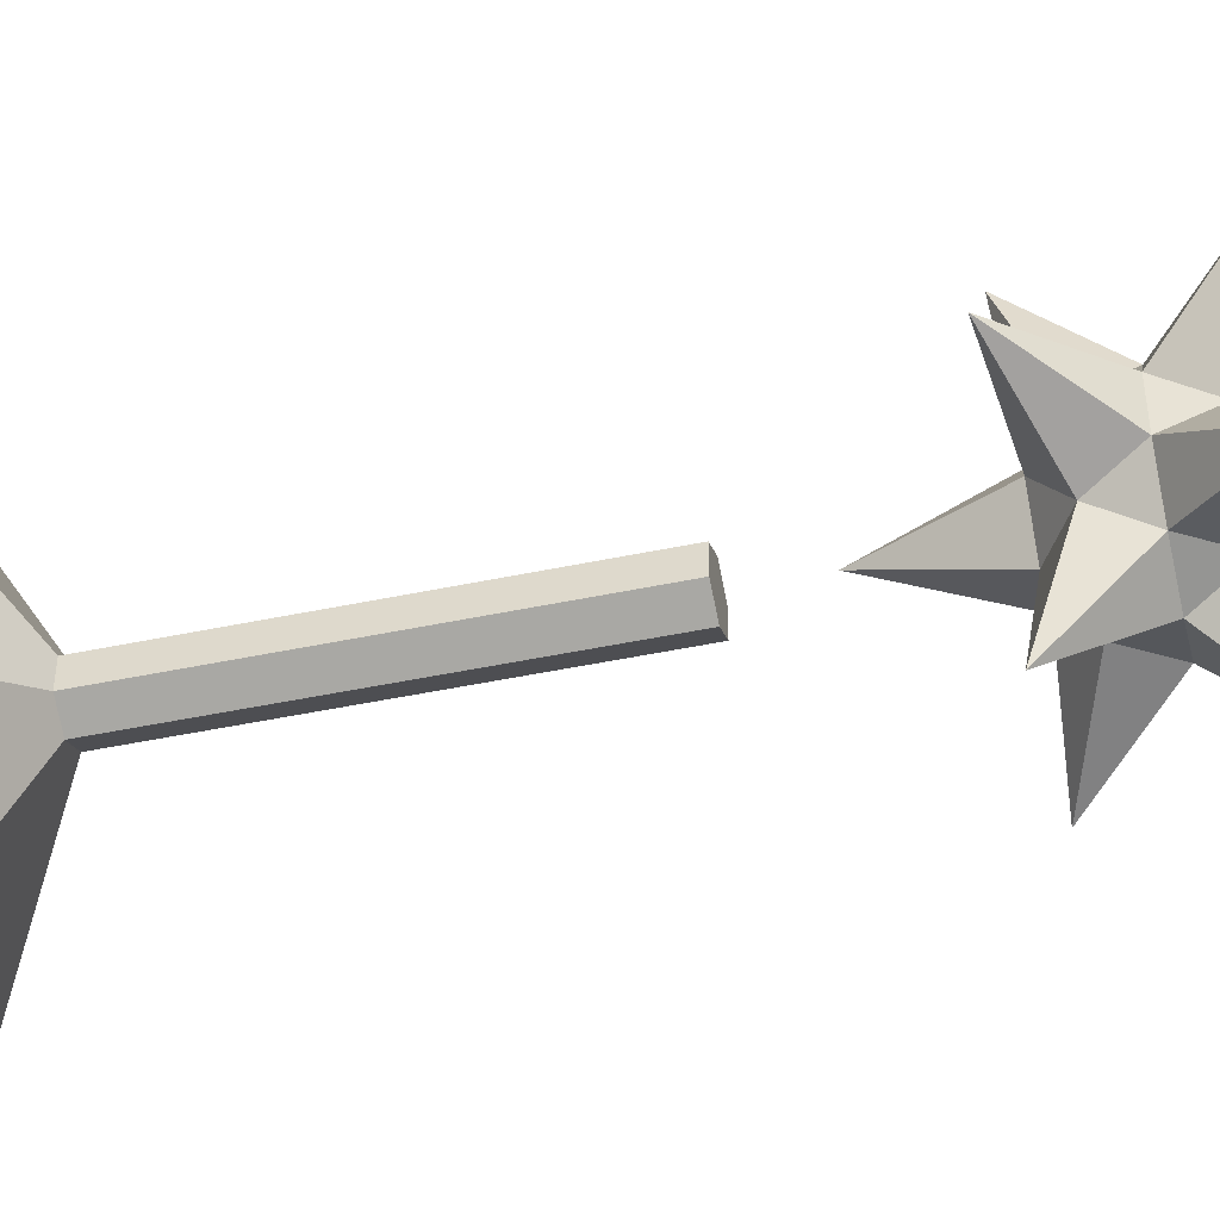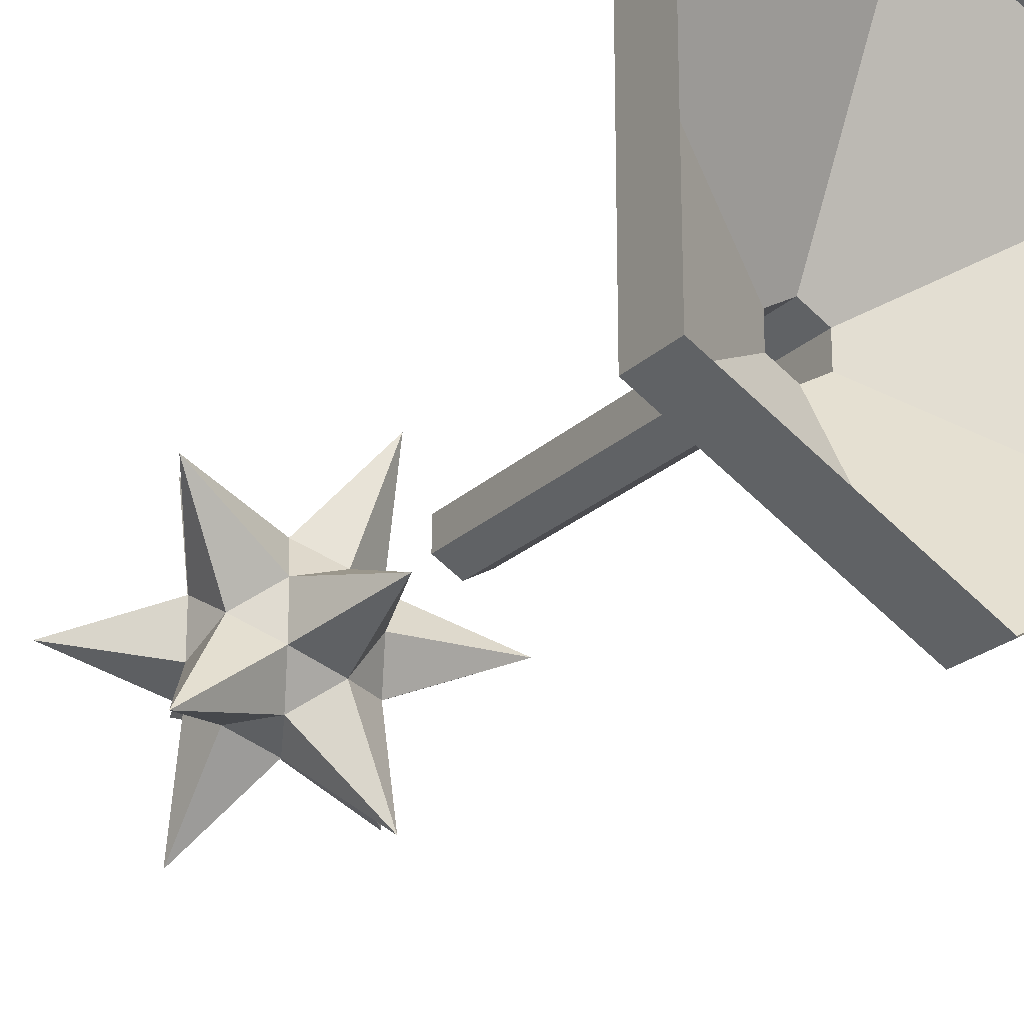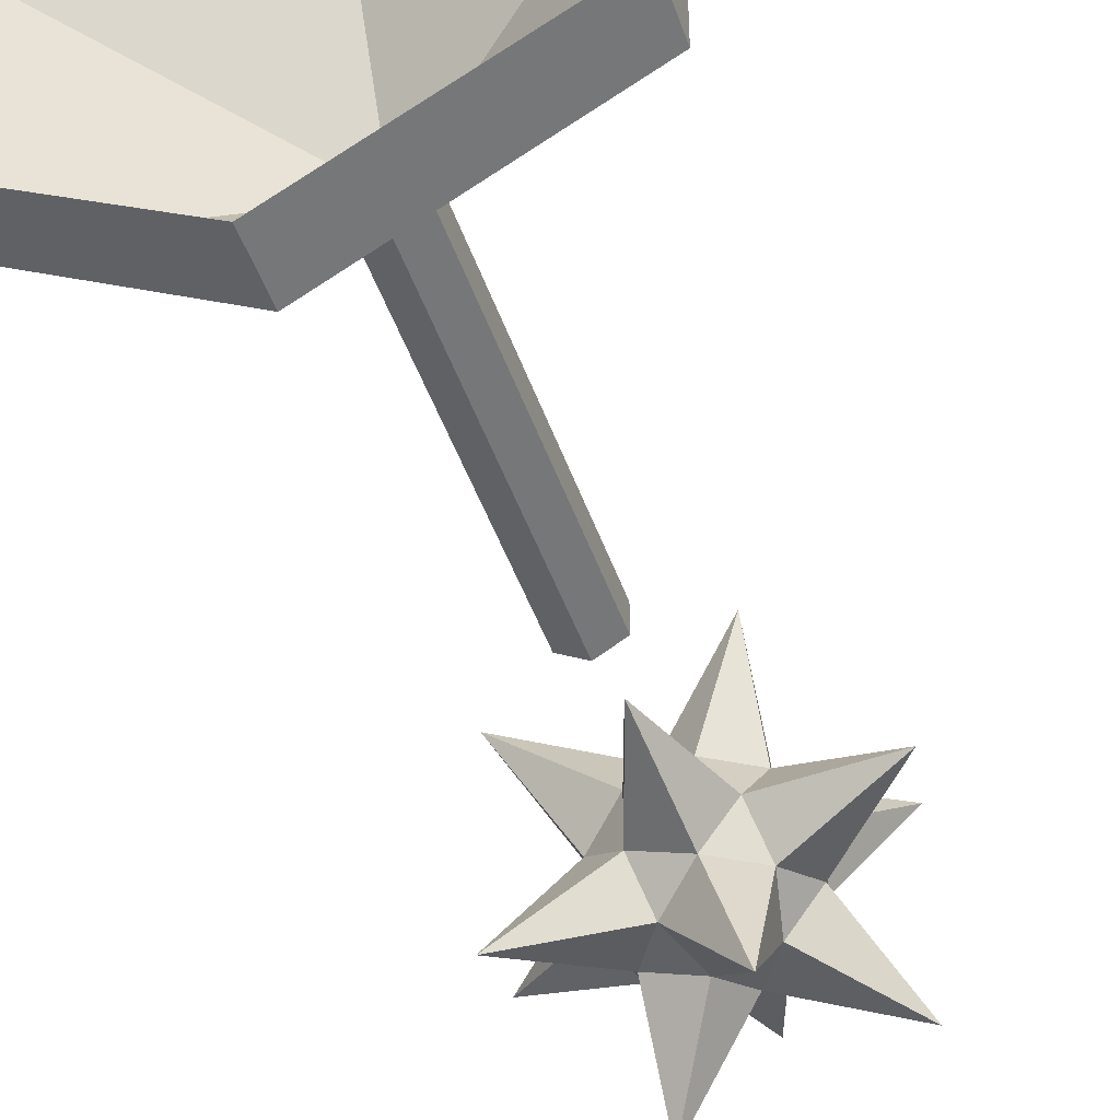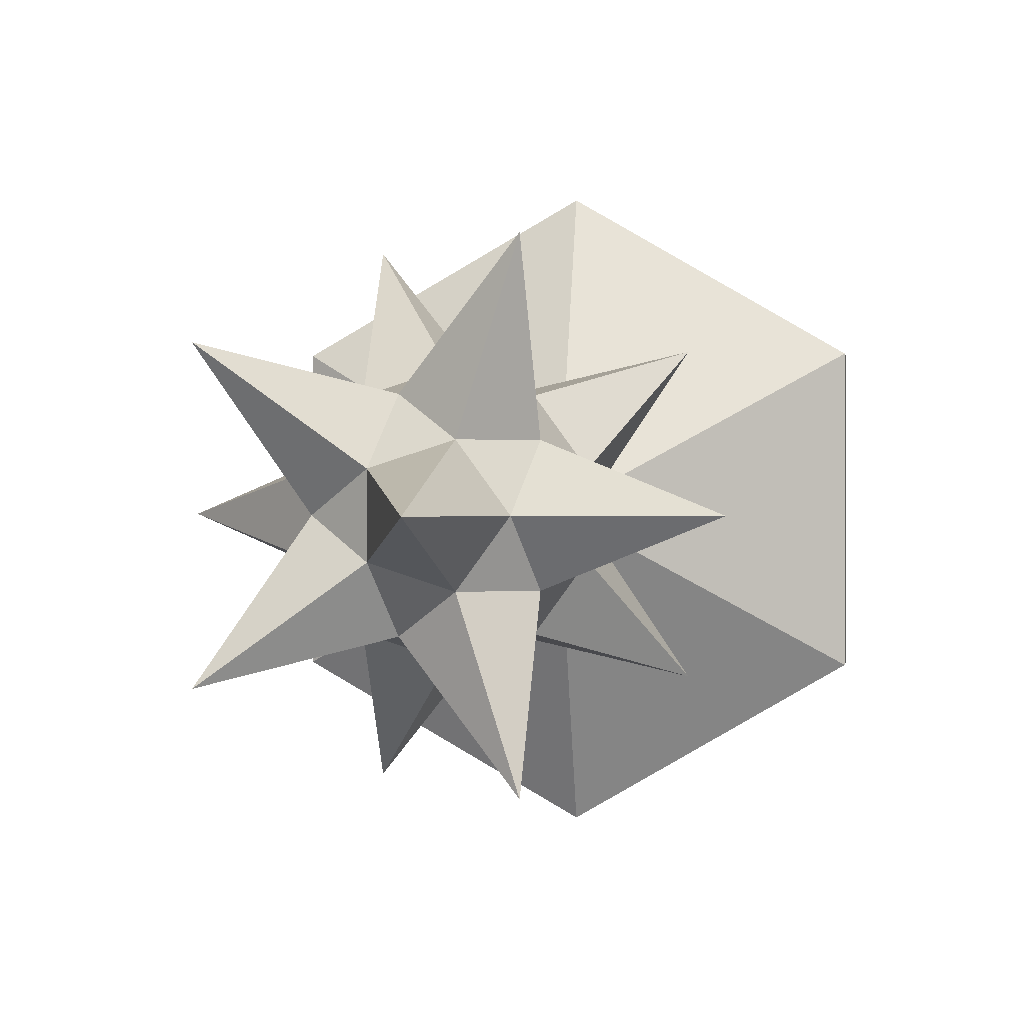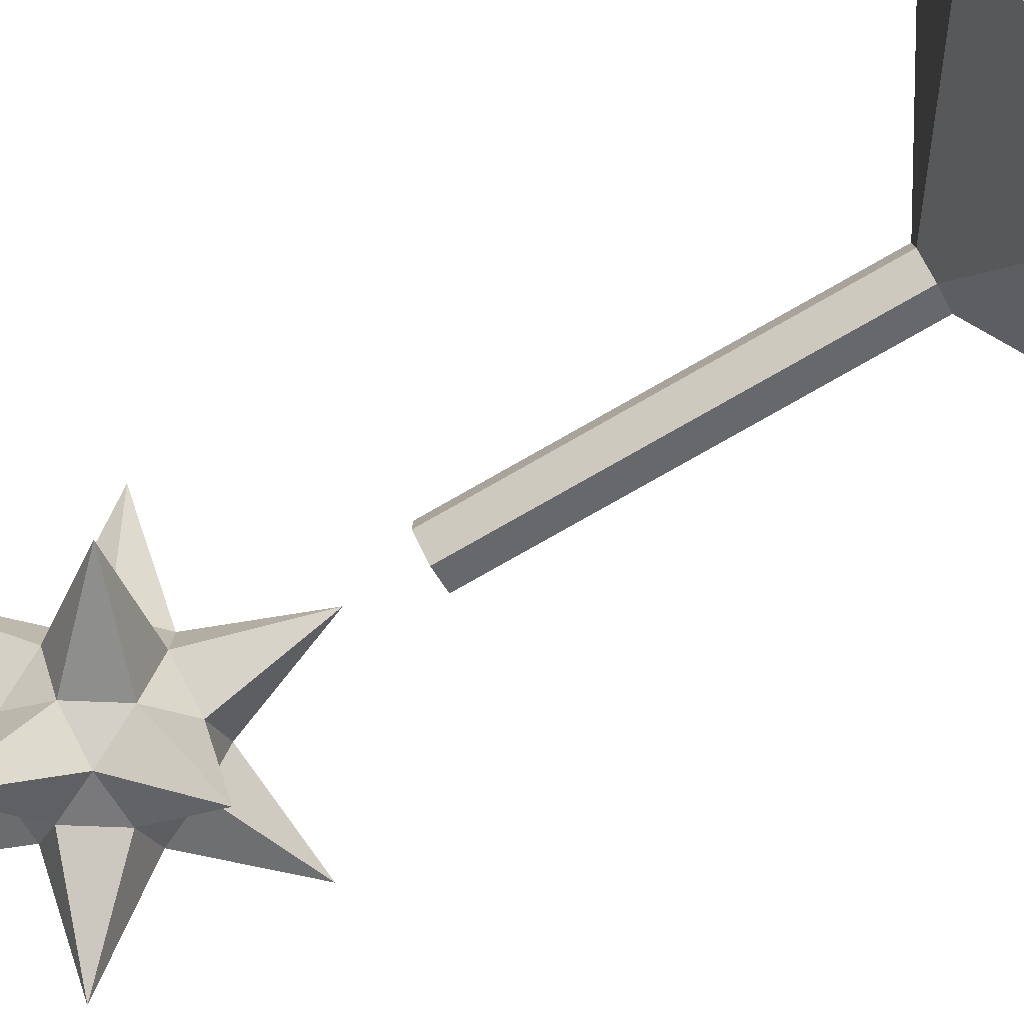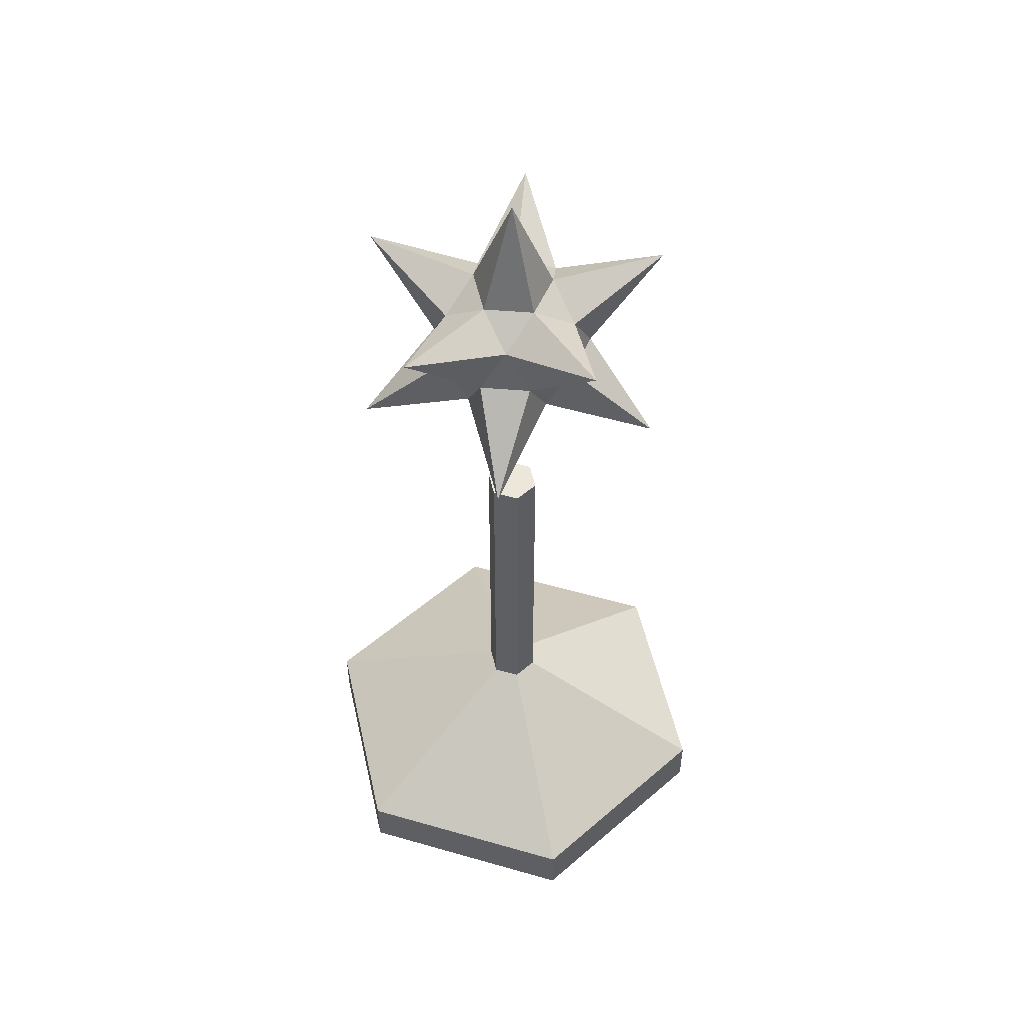
<metadata>
{"format":"obj","ext":"obj","renderer":"f3d","projection":"perspective","resolution":1024,"background":"white","views":[{"elev":-47.0,"azim":-76.6,"up":"+Y"},{"elev":-22.4,"azim":147.6,"up":"+Y"},{"elev":-44.9,"azim":-161.8,"up":"+Y"},{"elev":0.3,"azim":6.7,"up":"+Y"},{"elev":-78.8,"azim":119.6,"up":"+Y"},{"elev":52.2,"azim":-12.8,"up":"+Z"}]}
</metadata>
<code>
o Circle
v 0 1 0
v -0.866 0.5 0
v -0.866 -0.5 0
v 0 -1 0
v 0.866 -0.5 0
v 0.866 0.5 0
v -0.866 0.5 0.244
v 0 1 0.244
v -0.866 -0.5 0.244
v 0 -1 0.244
v 0.866 -0.5 0.244
v 0.866 0.5 0.244
v -0.1023 0.05905 0.7361
v 0 0.1181 0.7361
v -0.1023 -0.05905 0.7361
v 0 -0.1181 0.7361
v 0.1023 -0.05905 0.7361
v 0.1023 0.05905 0.7361
v -0.1023 0.05905 2.288
v 0 0.1181 2.288
v -0.1023 -0.05905 2.288
v 0 -0.1181 2.288
v 0.1023 -0.05905 2.288
v 0.1023 0.05905 2.288
v 0 0 2.567
v 0.5433 -0.3947 2.982
v -0.2075 -0.6387 2.982
v -0.6715 0 2.982
v -0.2075 0.6387 2.982
v 0.5433 0.3947 2.982
v 0.2075 -0.6387 3.654
v -0.5433 -0.3947 3.654
v -0.5433 0.3947 3.654
v 0.2075 0.6387 3.654
v 0.6715 0 3.654
v 0 0 4.069
v 0.329 0.1069 3.318
v 0.329 -0.1069 3.318
v 0.09092 0.2798 3.136
v -0.238 0.1729 3.136
v -0.05619 0.1729 3.024
v -0.238 -0.1729 3.136
v -0.1818 0 3.024
v 0.1471 0.1069 3.024
v 0.2942 0 3.136
v 0.09092 -0.2798 3.136
v 0.1471 -0.1069 3.024
v -0.05619 -0.1729 3.024
v 0 -0.3459 3.318
v 0.2033 -0.2798 3.318
v -0.329 -0.1069 3.318
v -0.2033 -0.2798 3.318
v -0.2033 0.2798 3.318
v -0.329 0.1069 3.318
v 0.2033 0.2798 3.318
v 0 0.3459 3.318
v 0.238 -0.1729 3.5
v -0.09092 -0.2798 3.5
v -0.2942 0 3.5
v -0.09092 0.2798 3.5
v 0.238 0.1729 3.5
v 0.05619 -0.1729 3.612
v 0.1818 0 3.612
v -0.1471 -0.1069 3.612
v -0.1471 0.1069 3.612
v 0.05619 0.1729 3.612
f 11 12 18 17
f 4 5 11 10
f 2 3 9 7
f 5 6 12 11
f 3 4 10 9
f 1 2 7 8
f 6 1 8 12
f 18 14 20 24
f 9 10 16 15
f 8 7 13 14
f 12 8 14 18
f 10 11 17 16
f 7 9 15 13
f 19 21 22 23 24 20
f 16 17 23 22
f 13 15 21 19
f 17 18 24 23
f 15 16 22 21
f 14 13 19 20
f 25 48 47
f 26 45 47
f 25 43 48
f 25 41 43
f 25 44 41
f 26 38 45
f 27 49 46
f 28 51 42
f 29 53 40
f 30 55 39
f 26 50 38
f 27 52 49
f 28 54 51
f 29 56 53
f 30 37 55
f 31 62 57
f 32 64 58
f 33 65 59
f 34 66 60
f 35 63 61
f 53 60 33
f 62 36 63
f 53 56 60
f 57 63 35
f 57 62 63
f 64 36 62
f 37 35 61
f 55 37 61
f 59 65 64
f 58 62 31
f 58 64 62
f 55 61 34
f 59 64 32
f 66 36 65
f 65 36 64
f 60 66 65
f 63 36 66
f 61 63 66
f 61 66 34
f 60 65 33
f 56 34 60
f 51 59 32
f 51 54 59
f 54 33 59
f 49 58 31
f 49 52 58
f 52 32 58
f 38 57 35
f 38 50 57
f 50 31 57
f 39 56 29
f 39 55 56
f 55 34 56
f 40 54 28
f 40 53 54
f 53 33 54
f 42 52 27
f 42 51 52
f 51 32 52
f 46 50 26
f 46 49 50
f 49 31 50
f 45 37 30
f 45 38 37
f 38 35 37
f 41 39 29
f 41 44 39
f 44 30 39
f 43 40 28
f 43 41 40
f 41 29 40
f 48 42 27
f 48 43 42
f 43 28 42
f 47 44 25
f 47 45 44
f 45 30 44
f 47 46 26
f 47 48 46
f 48 27 46

</code>
